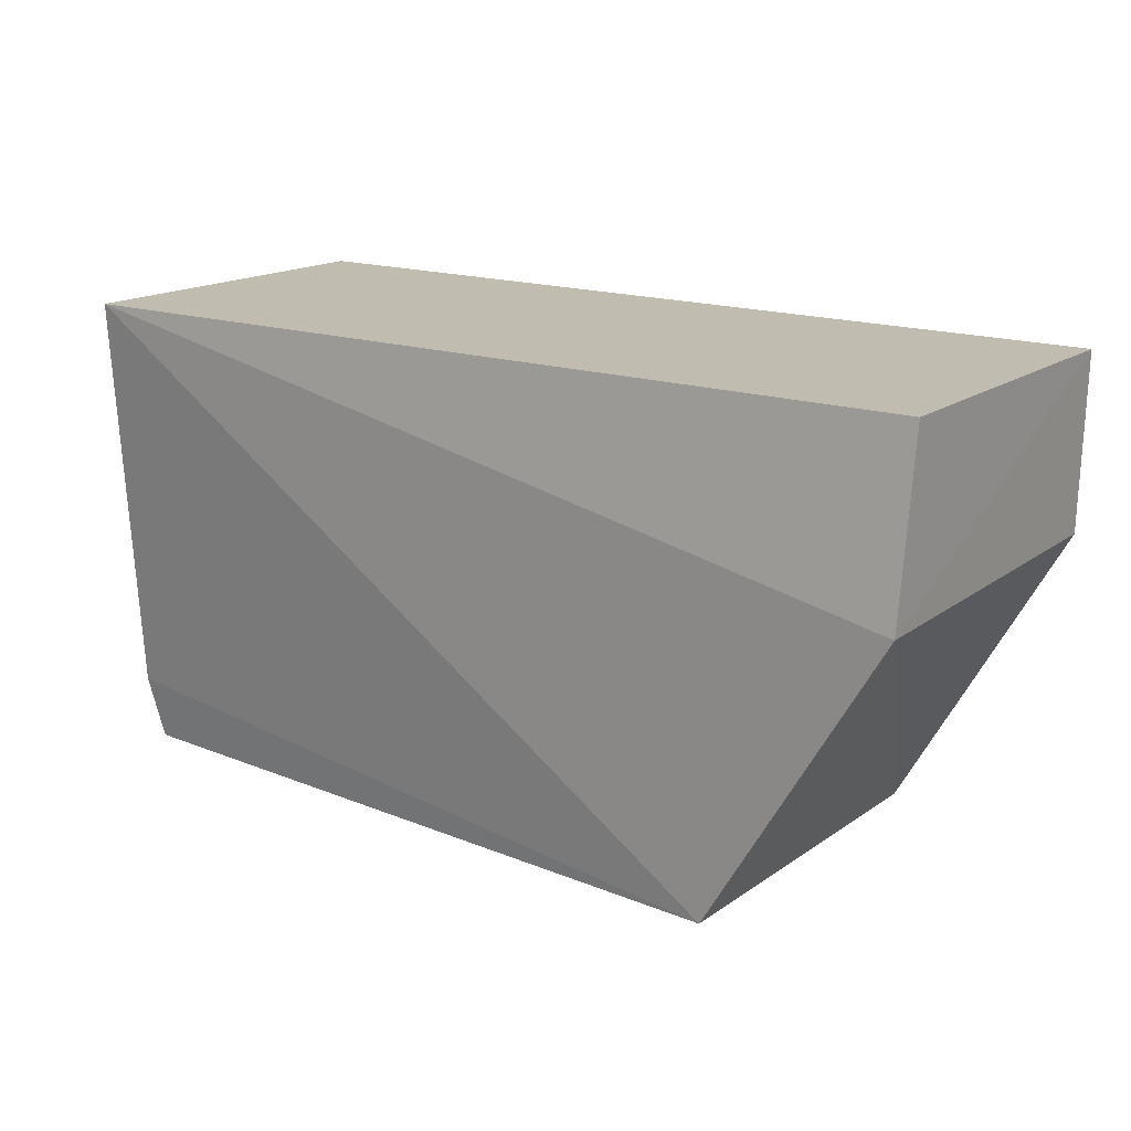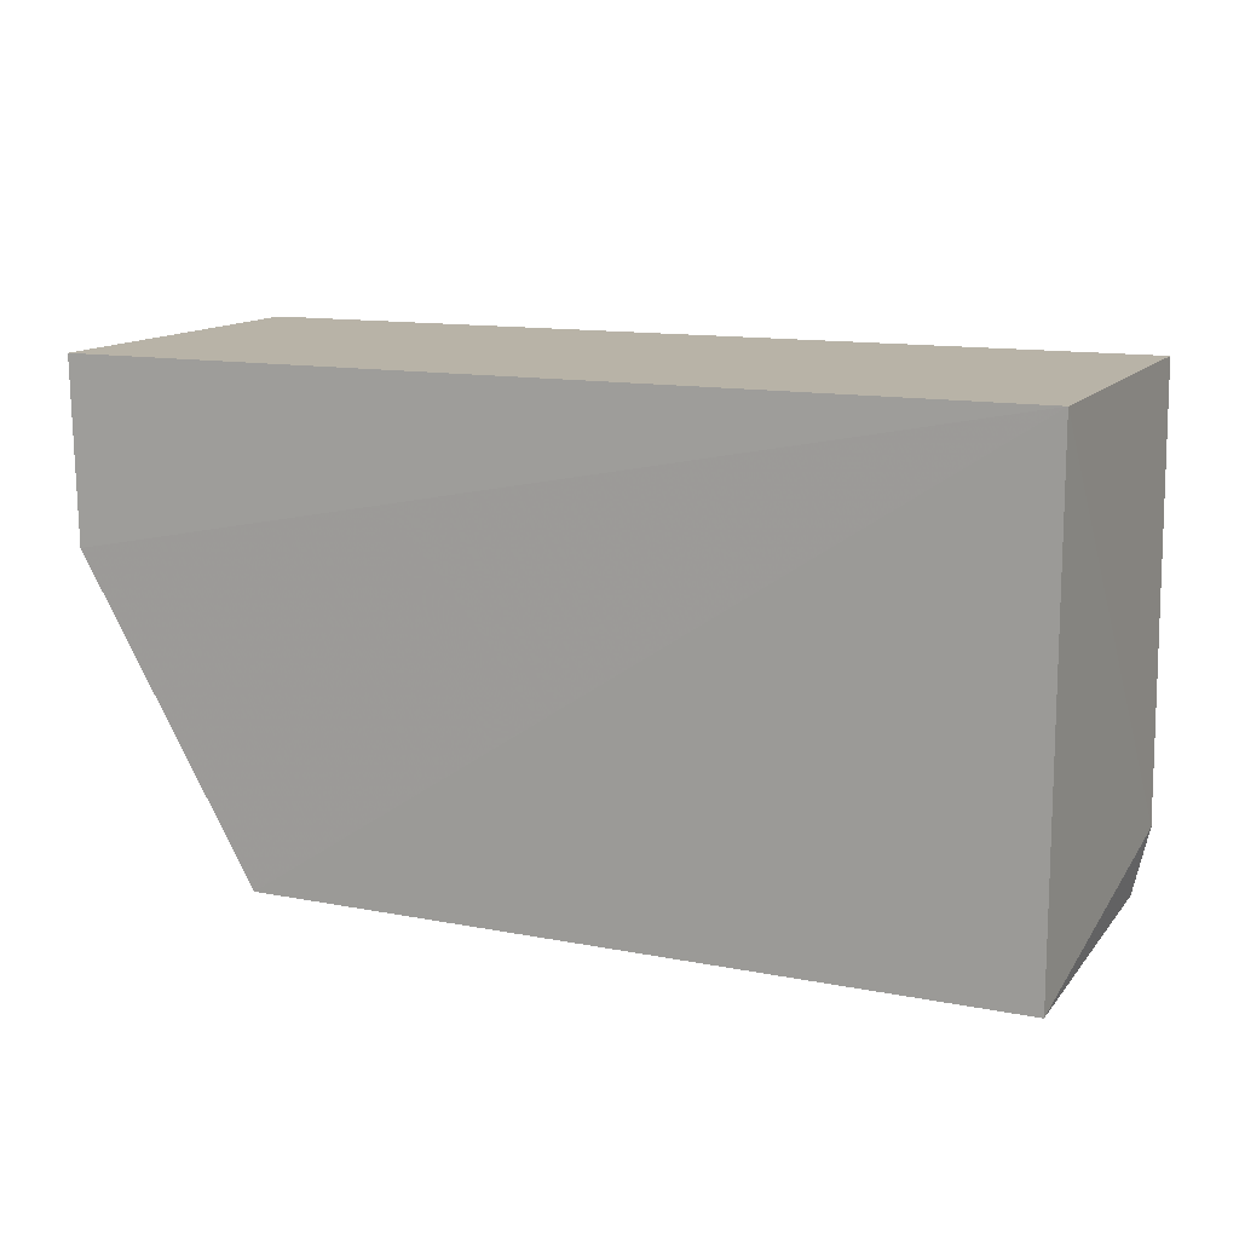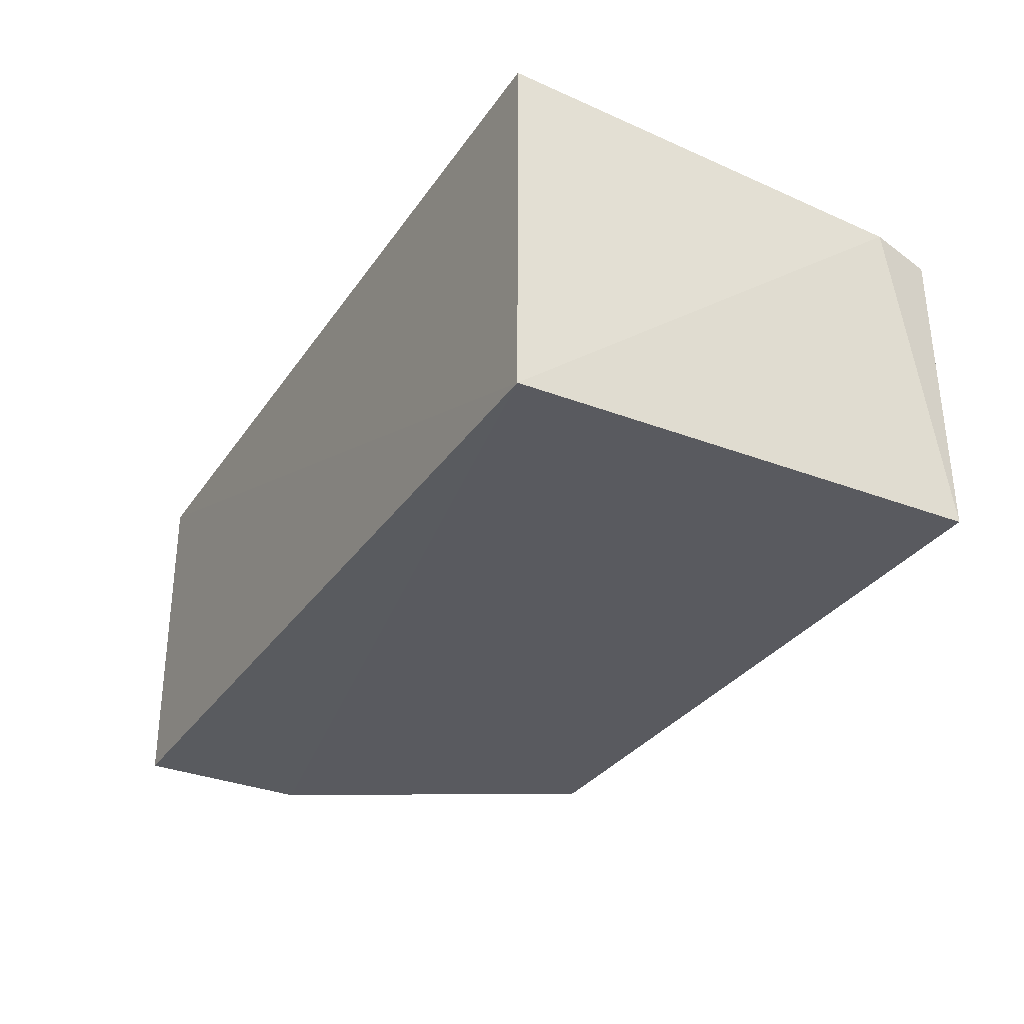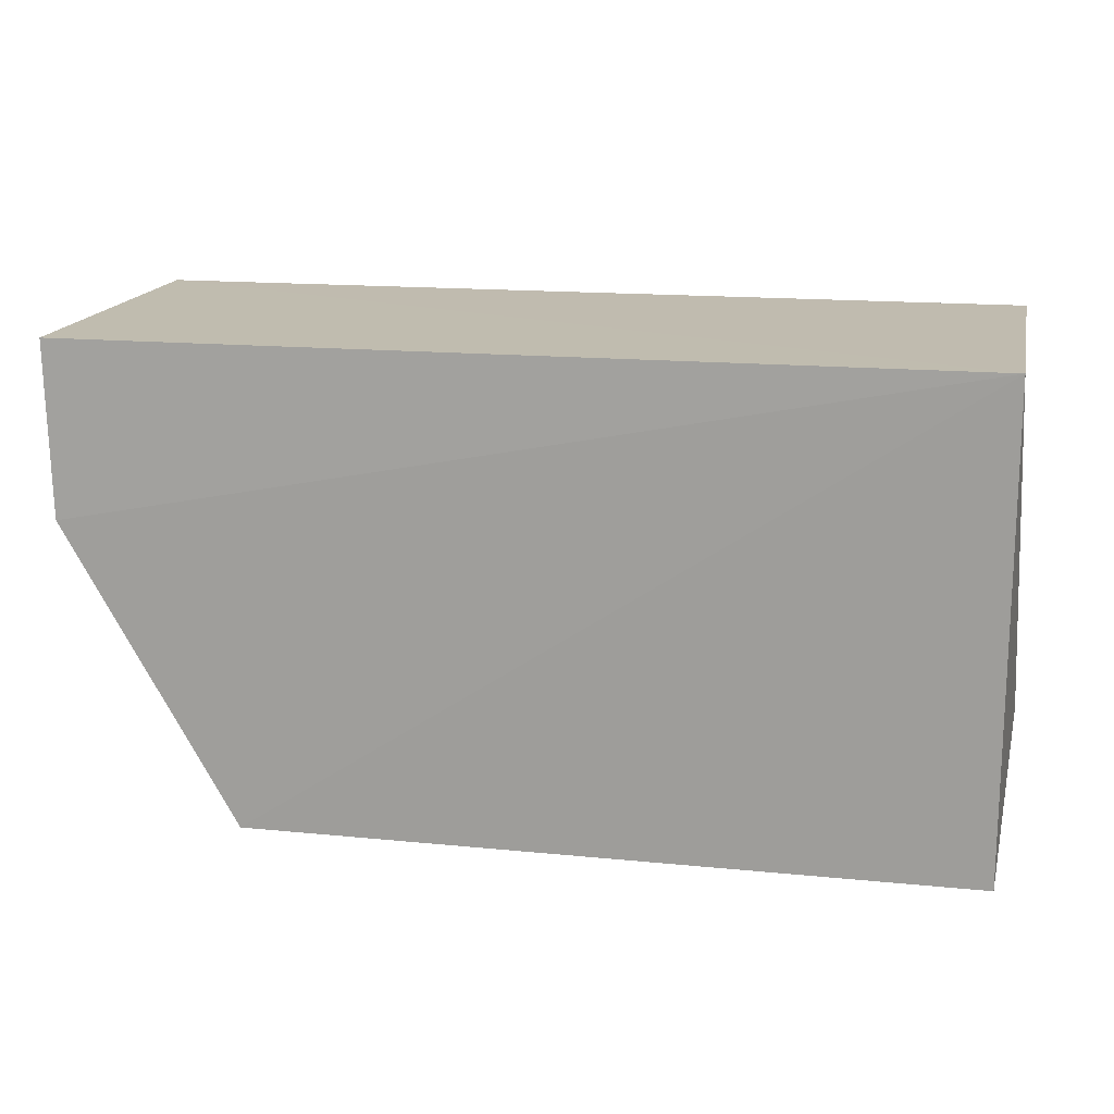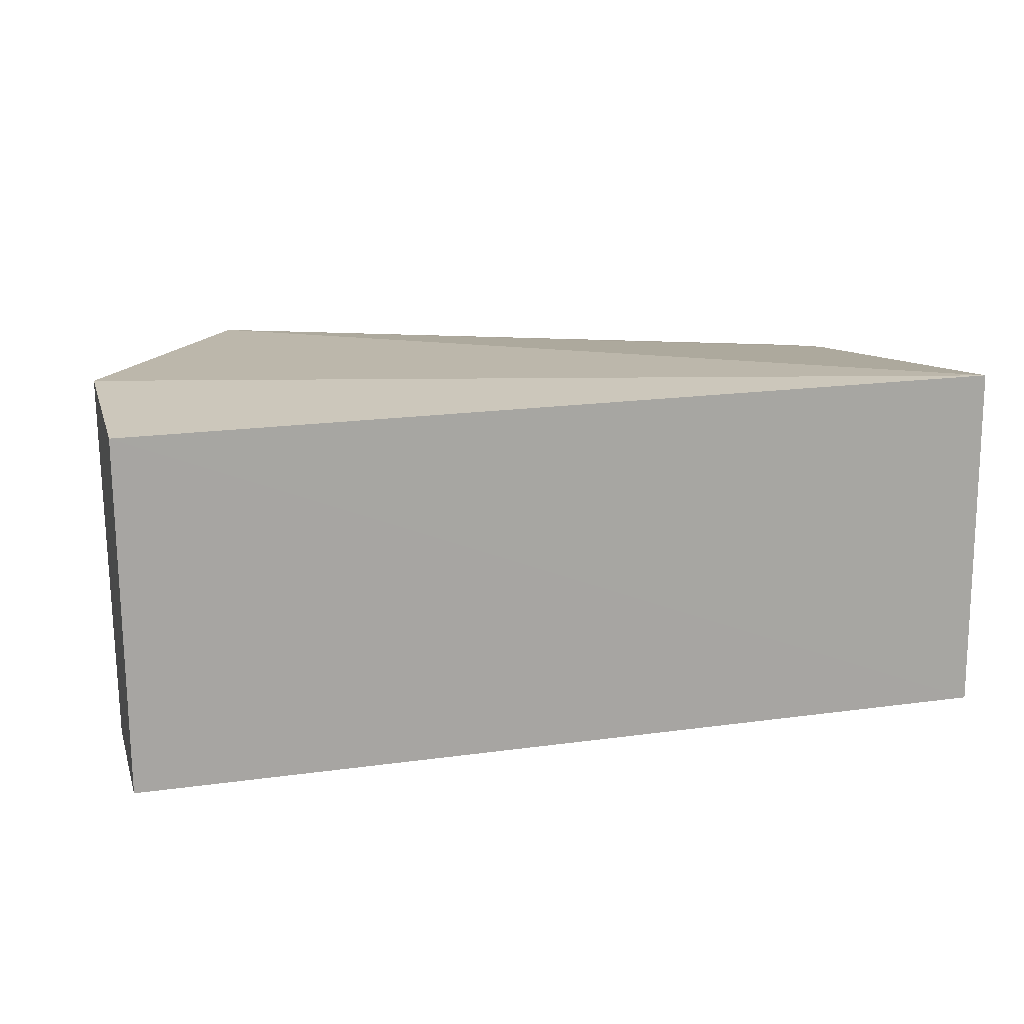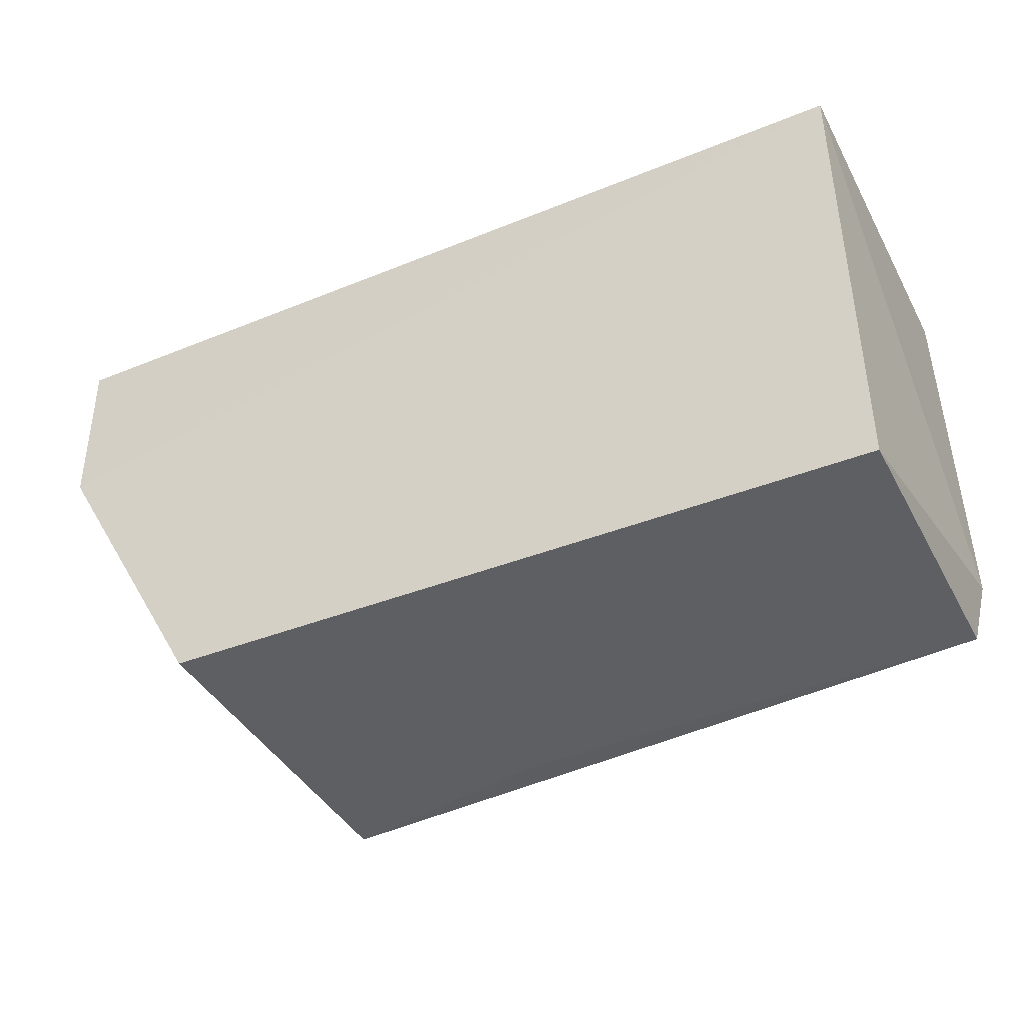
<metadata>
{"format":"obj","ext":"obj","renderer":"f3d","projection":"perspective","resolution":1024,"background":"white","views":[{"elev":16.3,"azim":35.6,"up":"+Y"},{"elev":13.0,"azim":-155.5,"up":"+Y"},{"elev":-31.6,"azim":-119.0,"up":"+Z"},{"elev":16.3,"azim":-167.9,"up":"+Y"},{"elev":15.2,"azim":163.0,"up":"+Z"},{"elev":-40.9,"azim":-153.7,"up":"+Y"}]}
</metadata>
<code>
v 0.04142 0.0653 0.02293
v 0.04123 0.05416 0.02417
v 0.04076 0.05431 0.0006731
v -0.01516 0.06552 0.0009517
v -0.01517 0.06545 0.02341
v 0.04113 0.06528 0.0009328
v -0.01521 0.03544 0.001169
v 0.02998 0.03546 0.000695
v -0.01516 0.03554 0.0203
v -0.01601 0.03954 0.02079
v 0.02989 0.03542 0.02376
v 0.01527 0.03528 0.02057
f 5 2 1
f 5 1 4
f 6 3 4
f 6 4 1
f 6 1 2
f 6 2 3
f 8 3 2
f 8 7 4
f 8 4 3
f 10 5 4
f 10 4 7
f 10 7 9
f 11 8 2
f 11 10 9
f 11 2 5
f 11 5 10
f 12 11 9
f 12 9 7
f 12 7 8
f 12 8 11

</code>
